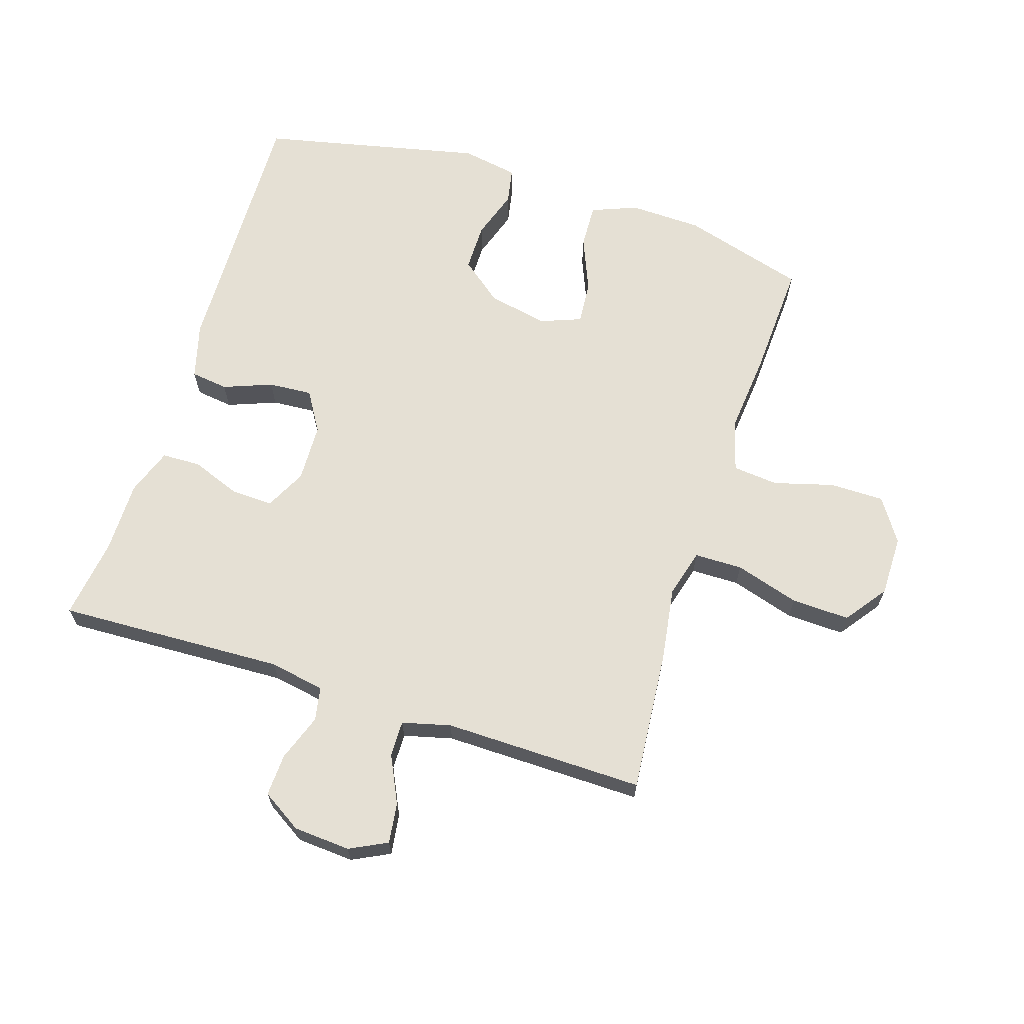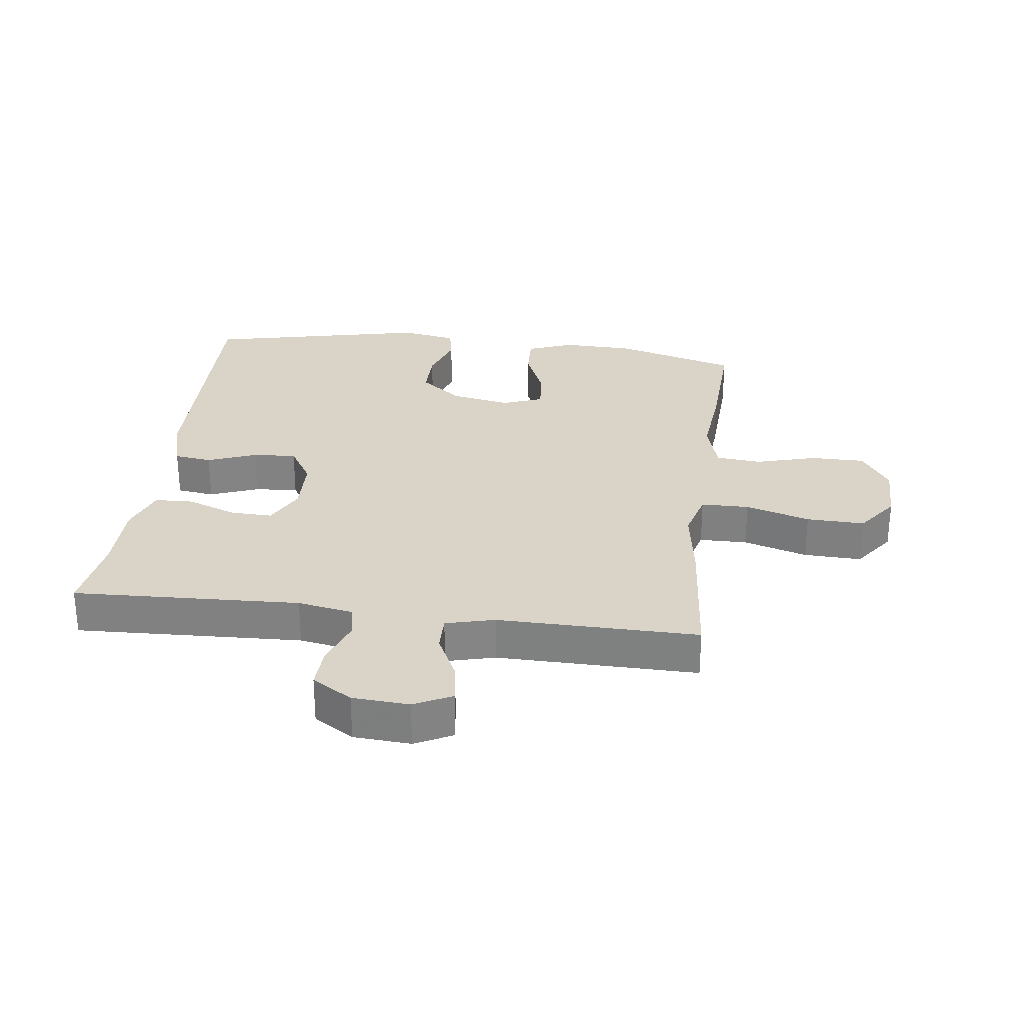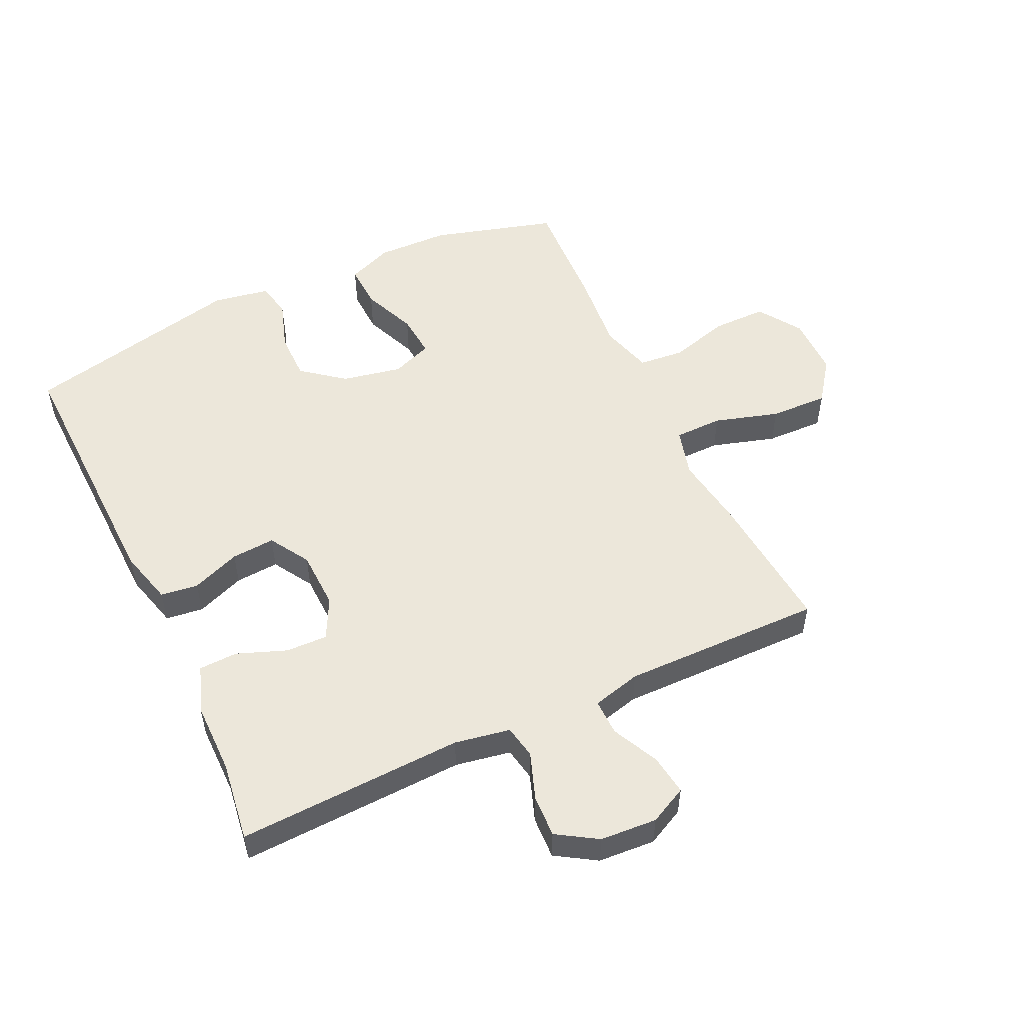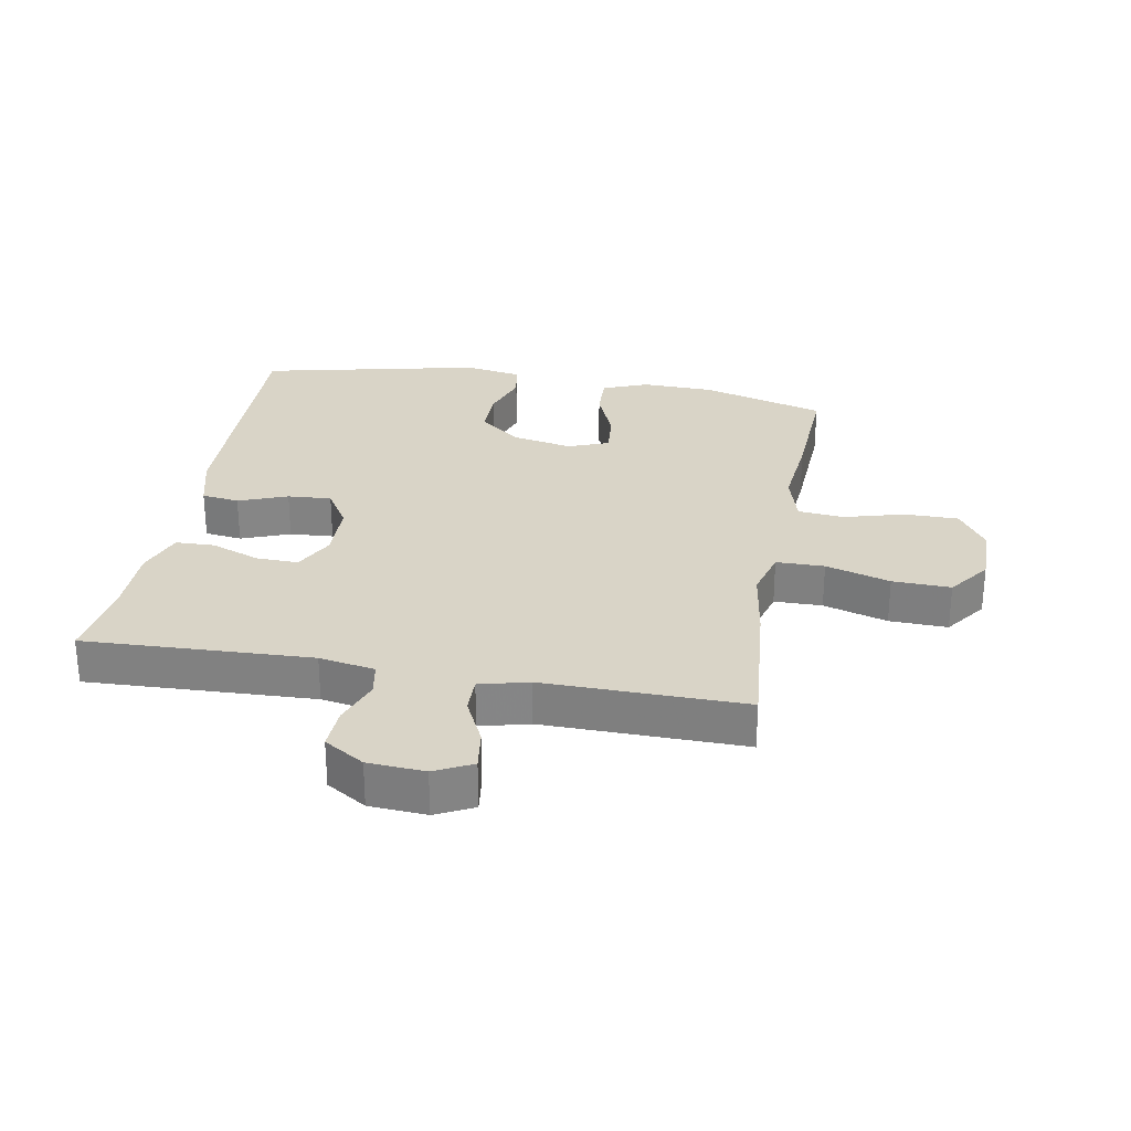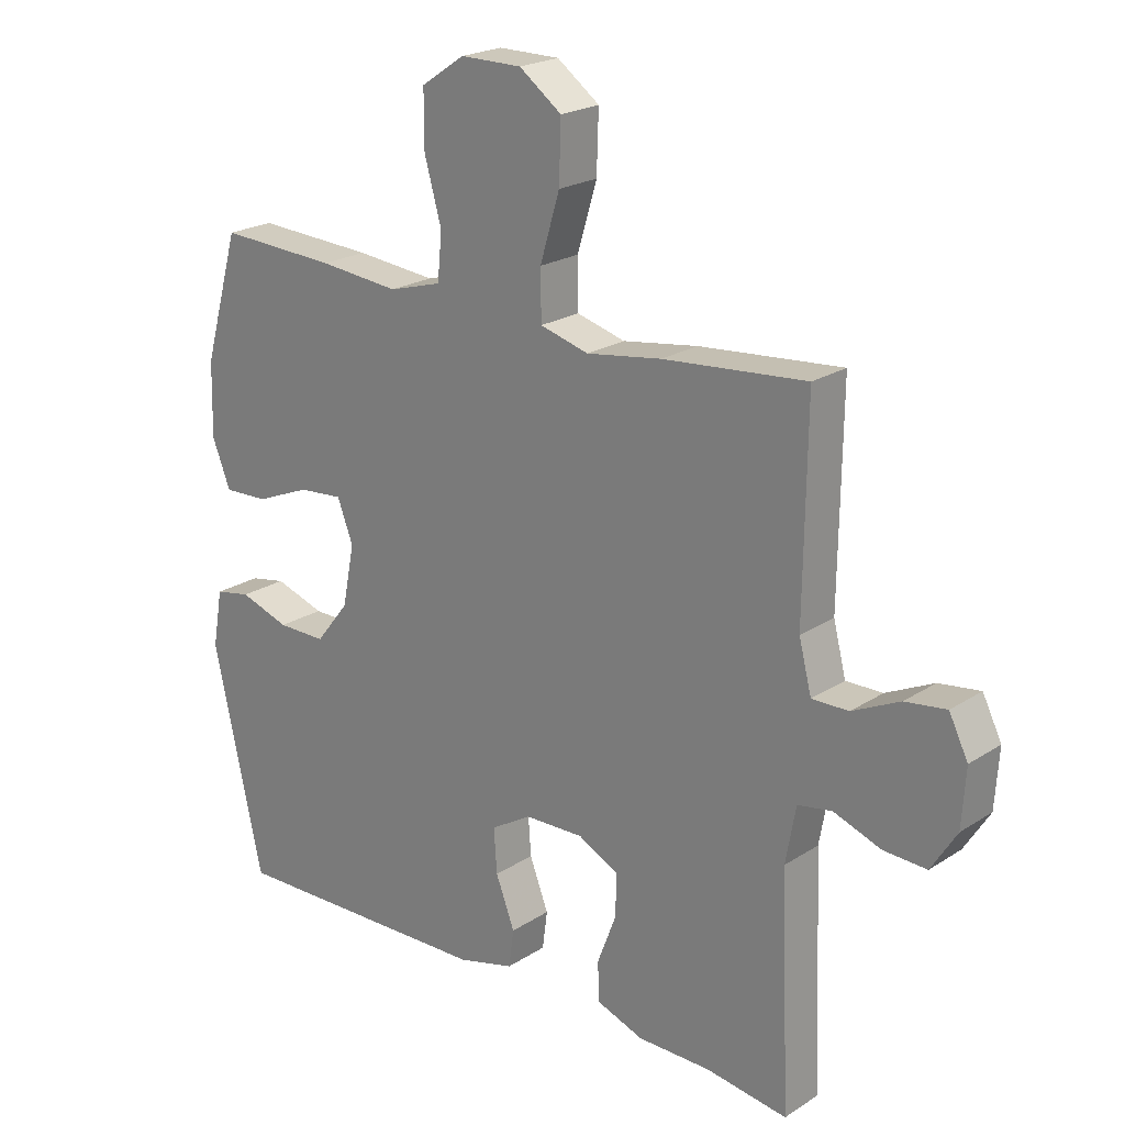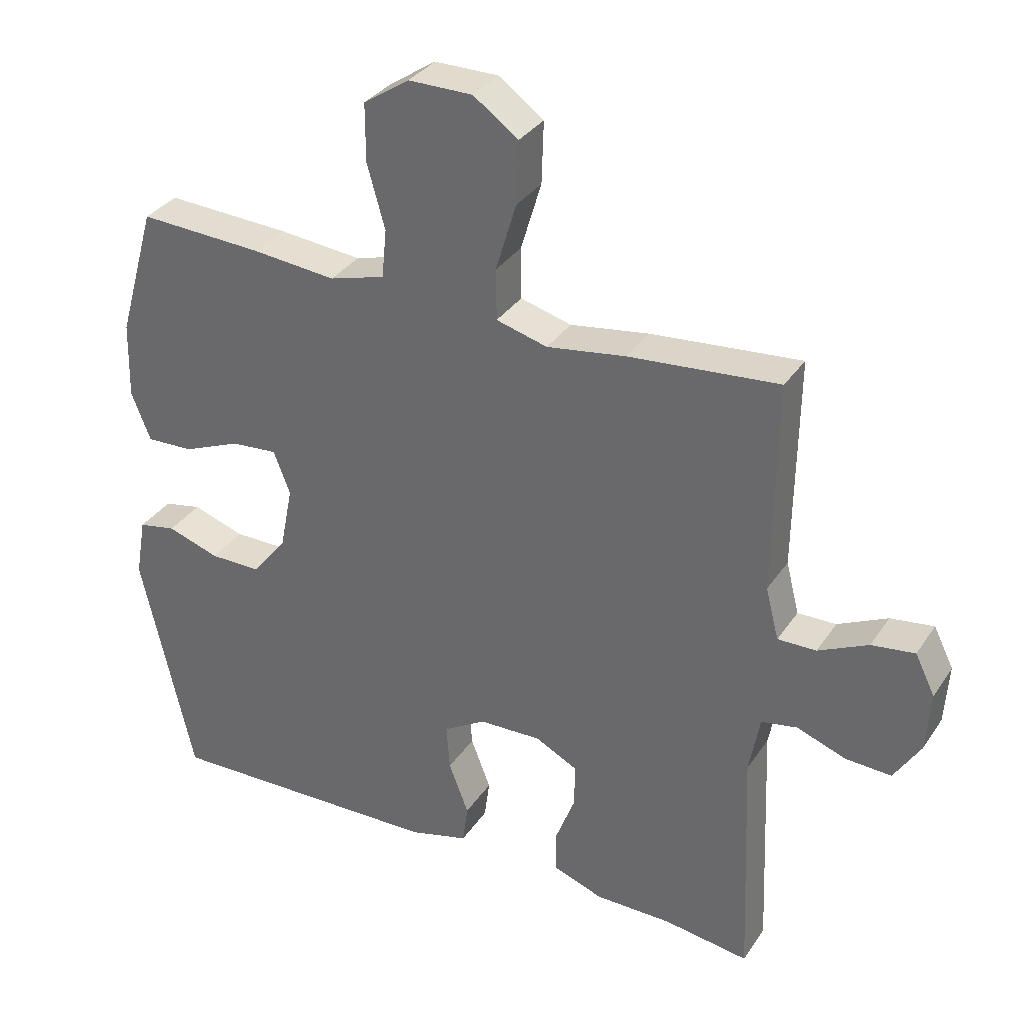
<metadata>
{"format":"obj","ext":"obj","renderer":"f3d","projection":"perspective","resolution":1024,"background":"white","views":[{"elev":65.9,"azim":-72.2,"up":"+Y"},{"elev":28.8,"azim":-82.8,"up":"+Y"},{"elev":52.7,"azim":-115.2,"up":"+Y"},{"elev":28.4,"azim":-79.8,"up":"+Y"},{"elev":21.8,"azim":-138.3,"up":"+Z"},{"elev":33.3,"azim":-151.3,"up":"+Z"}]}
</metadata>
<code>
v -0.5 0.07 -0.5
v -0.485 0.07 -0.137
v -0.501 0.07 -0.048
v -0.555 0.07 -0.038
v -0.63 0.07 -0.065
v -0.698 0.07 -0.068
v -0.738 0.07 -0.004
v -0.744 0.07 0.087
v -0.714 0.07 0.147
v -0.649 0.07 0.138
v -0.574 0.07 0.102
v -0.516 0.07 0.101
v -0.496 0.07 0.179
v -0.5 0.07 0.5
v -0.274 0.07 0.48
v -0.155 0.07 0.462
v -0.078 0.07 0.483
v -0.077 0.07 0.56
v -0.108 0.07 0.663
v -0.111 0.07 0.756
v -0.044 0.07 0.805
v 0.053 0.07 0.805
v 0.122 0.07 0.759
v 0.122 0.07 0.672
v 0.095 0.07 0.576
v 0.102 0.07 0.503
v 0.186 0.07 0.479
v 0.313 0.07 0.491
v 0.5 0.07 0.5
v 0.557 0.07 0.302
v 0.56 0.07 0.186
v 0.531 0.07 0.113
v 0.46 0.07 0.116
v 0.373 0.07 0.152
v 0.303 0.07 0.158
v 0.278 0.07 0.093
v 0.297 0.07 -0.003
v 0.35 0.07 -0.07
v 0.427 0.07 -0.07
v 0.506 0.07 -0.044
v 0.563 0.07 -0.055
v 0.579 0.07 -0.146
v 0.5 0.07 -0.5
v 0.075 0.07 -0.488
v -0.014 0.07 -0.464
v -0.022 0.07 -0.404
v 0.008 0.07 -0.326
v 0.013 0.07 -0.256
v -0.051 0.07 -0.217
v -0.145 0.07 -0.214
v -0.21 0.07 -0.247
v -0.208 0.07 -0.314
v -0.178 0.07 -0.393
v -0.18 0.07 -0.455
v -0.255 0.07 -0.482
v -0.371 0.07 -0.482
v -0.5 0 -0.5
v -0.485 0 -0.137
v -0.501 0 -0.048
v -0.555 0 -0.038
v -0.63 0 -0.065
v -0.698 0 -0.068
v -0.738 0 -0.004
v -0.744 0 0.087
v -0.714 0 0.147
v -0.649 0 0.138
v -0.574 0 0.102
v -0.516 0 0.101
v -0.496 0 0.179
v -0.5 0 0.5
v -0.274 0 0.48
v -0.155 0 0.462
v -0.078 0 0.483
v -0.077 0 0.56
v -0.108 0 0.663
v -0.111 0 0.756
v -0.044 0 0.805
v 0.053 0 0.805
v 0.122 0 0.759
v 0.122 0 0.672
v 0.095 0 0.576
v 0.102 0 0.503
v 0.186 0 0.479
v 0.313 0 0.491
v 0.5 0 0.5
v 0.557 0 0.302
v 0.56 0 0.186
v 0.531 0 0.113
v 0.46 0 0.116
v 0.373 0 0.152
v 0.303 0 0.158
v 0.278 0 0.093
v 0.297 0 -0.003
v 0.35 0 -0.07
v 0.427 0 -0.07
v 0.506 0 -0.044
v 0.563 0 -0.055
v 0.579 0 -0.146
v 0.5 0 -0.5
v 0.075 0 -0.488
v -0.014 0 -0.464
v -0.022 0 -0.404
v 0.008 0 -0.326
v 0.013 0 -0.256
v -0.051 0 -0.217
v -0.145 0 -0.214
v -0.21 0 -0.247
v -0.208 0 -0.314
v -0.178 0 -0.393
v -0.18 0 -0.455
v -0.255 0 -0.482
v -0.371 0 -0.482
f 53 54 55 56
f 52 53 56 1
f 51 52 1 2
f 50 51 2 3
f 49 50 3
f 44 45 46 47
f 44 47 48
f 43 44 48
f 42 43 48 49
f 39 40 41 42
f 38 39 42 49
f 31 32 33 34
f 31 34 35
f 30 31 35
f 27 28 29 30
f 26 27 30 35
f 22 23 24 25
f 22 25 26
f 21 22 26
f 18 19 20 21
f 17 18 21 26
f 16 17 26 35
f 13 14 15 16
f 12 13 16 35
f 8 9 10 11
f 8 11 12
f 7 8 12
f 4 5 6 7
f 3 4 7 12
f 37 38 49 3
f 3 12 35 36
f 3 36 37
f 112 111 110 109
f 57 112 109 108
f 58 57 108 107
f 59 58 107 106
f 59 106 105
f 103 102 101 100
f 104 103 100
f 104 100 99
f 105 104 99 98
f 98 97 96 95
f 105 98 95 94
f 90 89 88 87
f 91 90 87
f 91 87 86
f 86 85 84 83
f 91 86 83 82
f 81 80 79 78
f 82 81 78
f 82 78 77
f 77 76 75 74
f 82 77 74 73
f 91 82 73 72
f 72 71 70 69
f 91 72 69 68
f 67 66 65 64
f 68 67 64
f 68 64 63
f 63 62 61 60
f 68 63 60 59
f 59 105 94 93
f 92 91 68 59
f 93 92 59
f 1 57 58 2
f 2 58 59 3
f 3 59 60 4
f 4 60 61 5
f 5 61 62 6
f 6 62 63 7
f 7 63 64 8
f 8 64 65 9
f 9 65 66 10
f 10 66 67 11
f 11 67 68 12
f 12 68 69 13
f 13 69 70 14
f 14 70 71 15
f 15 71 72 16
f 16 72 73 17
f 17 73 74 18
f 18 74 75 19
f 19 75 76 20
f 20 76 77 21
f 21 77 78 22
f 22 78 79 23
f 23 79 80 24
f 24 80 81 25
f 25 81 82 26
f 26 82 83 27
f 27 83 84 28
f 28 84 85 29
f 29 85 86 30
f 30 86 87 31
f 31 87 88 32
f 32 88 89 33
f 33 89 90 34
f 34 90 91 35
f 35 91 92 36
f 36 92 93 37
f 37 93 94 38
f 38 94 95 39
f 39 95 96 40
f 40 96 97 41
f 41 97 98 42
f 42 98 99 43
f 43 99 100 44
f 44 100 101 45
f 45 101 102 46
f 46 102 103 47
f 47 103 104 48
f 48 104 105 49
f 49 105 106 50
f 50 106 107 51
f 51 107 108 52
f 52 108 109 53
f 53 109 110 54
f 54 110 111 55
f 55 111 112 56
f 56 112 57 1

</code>
